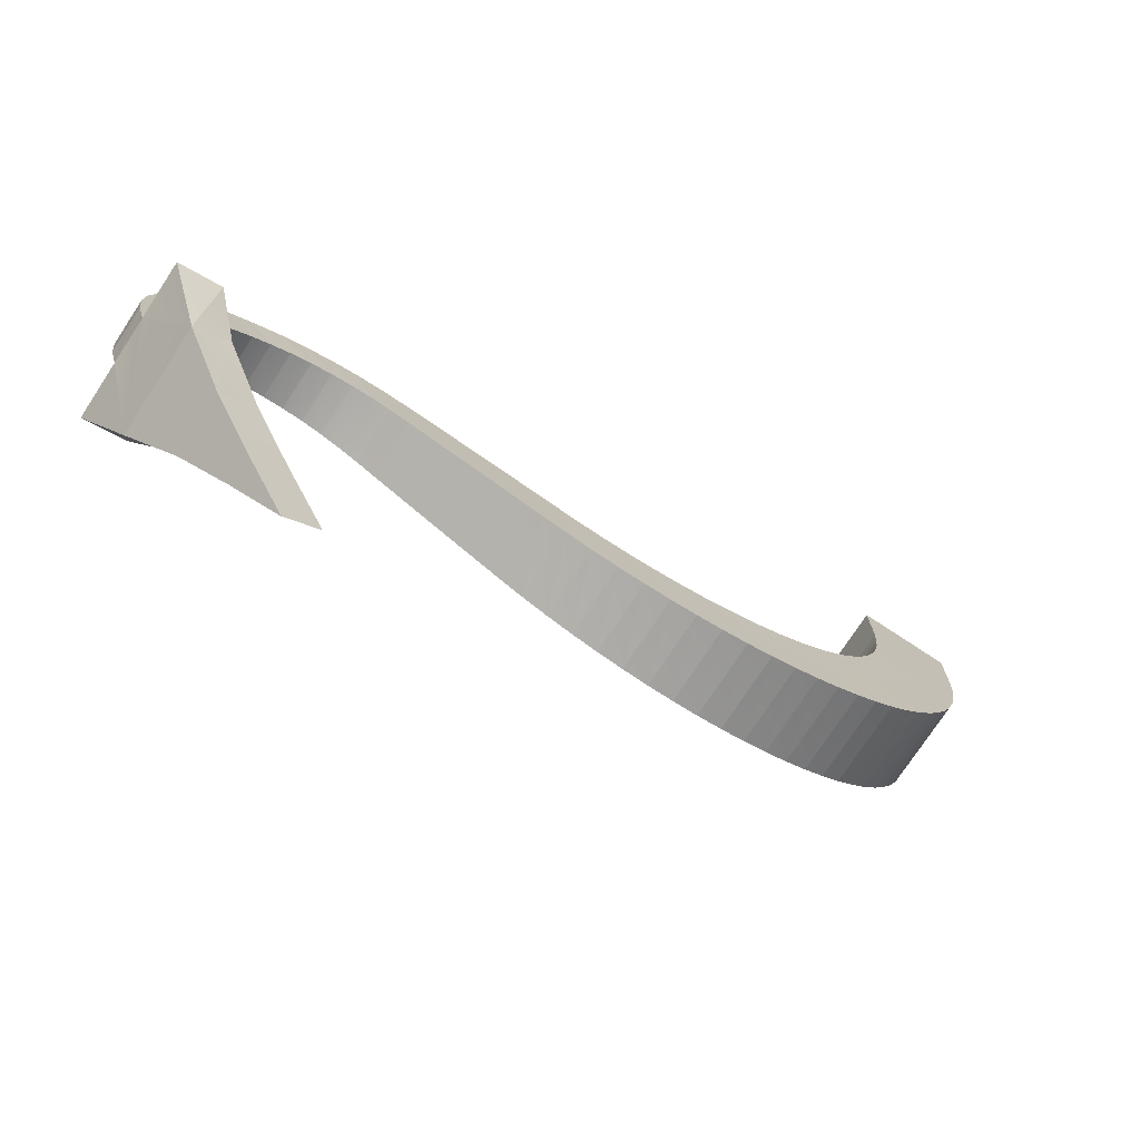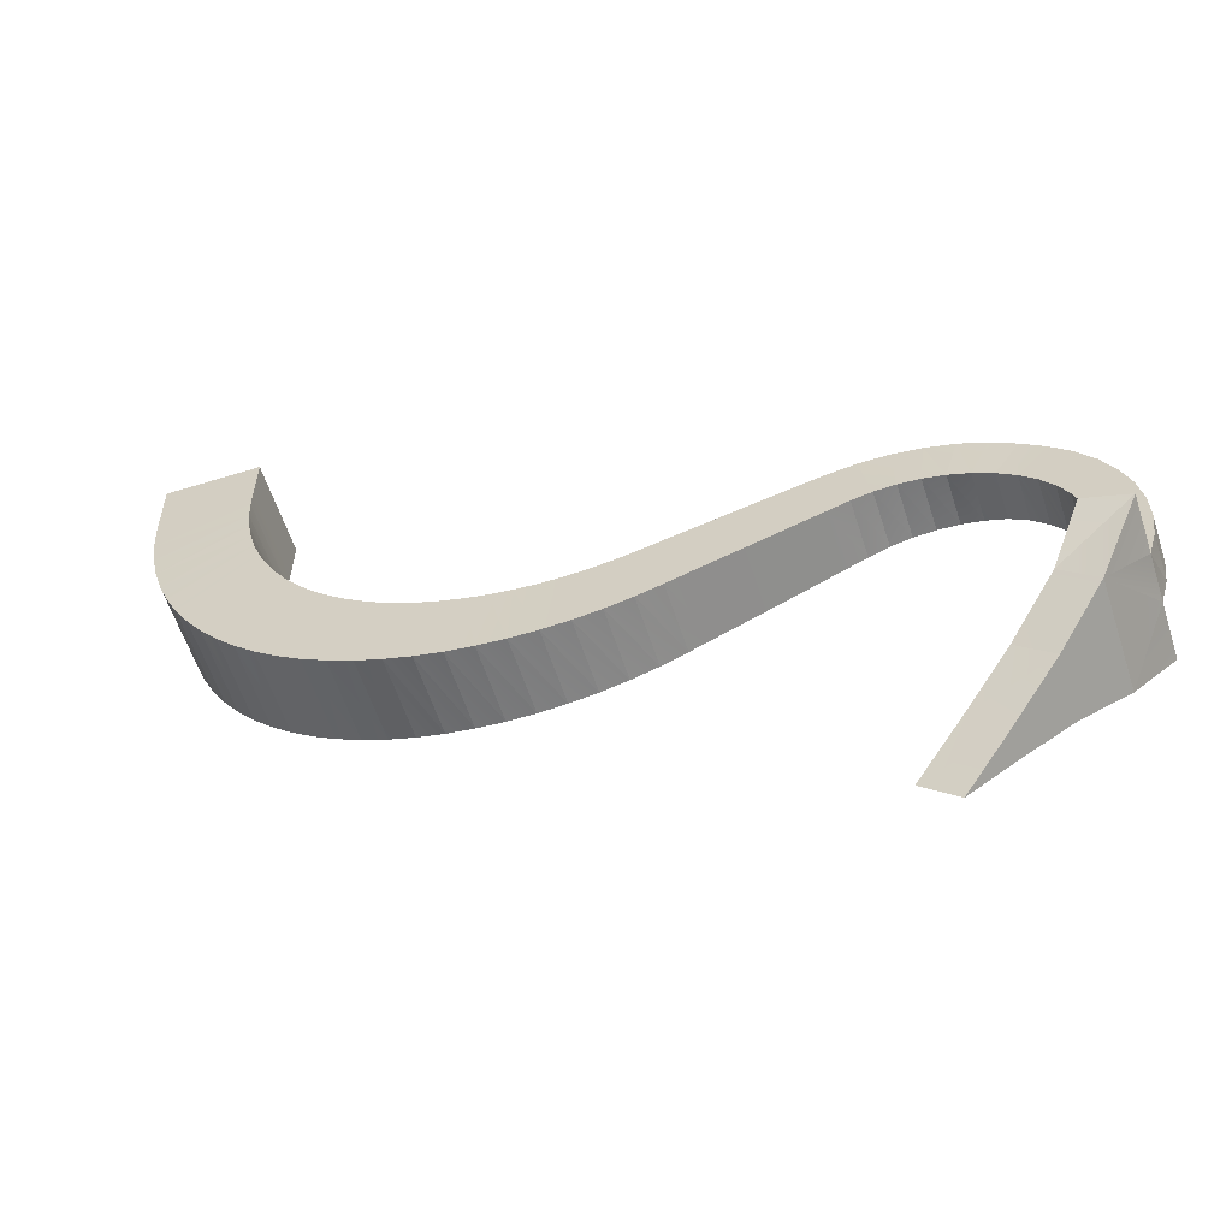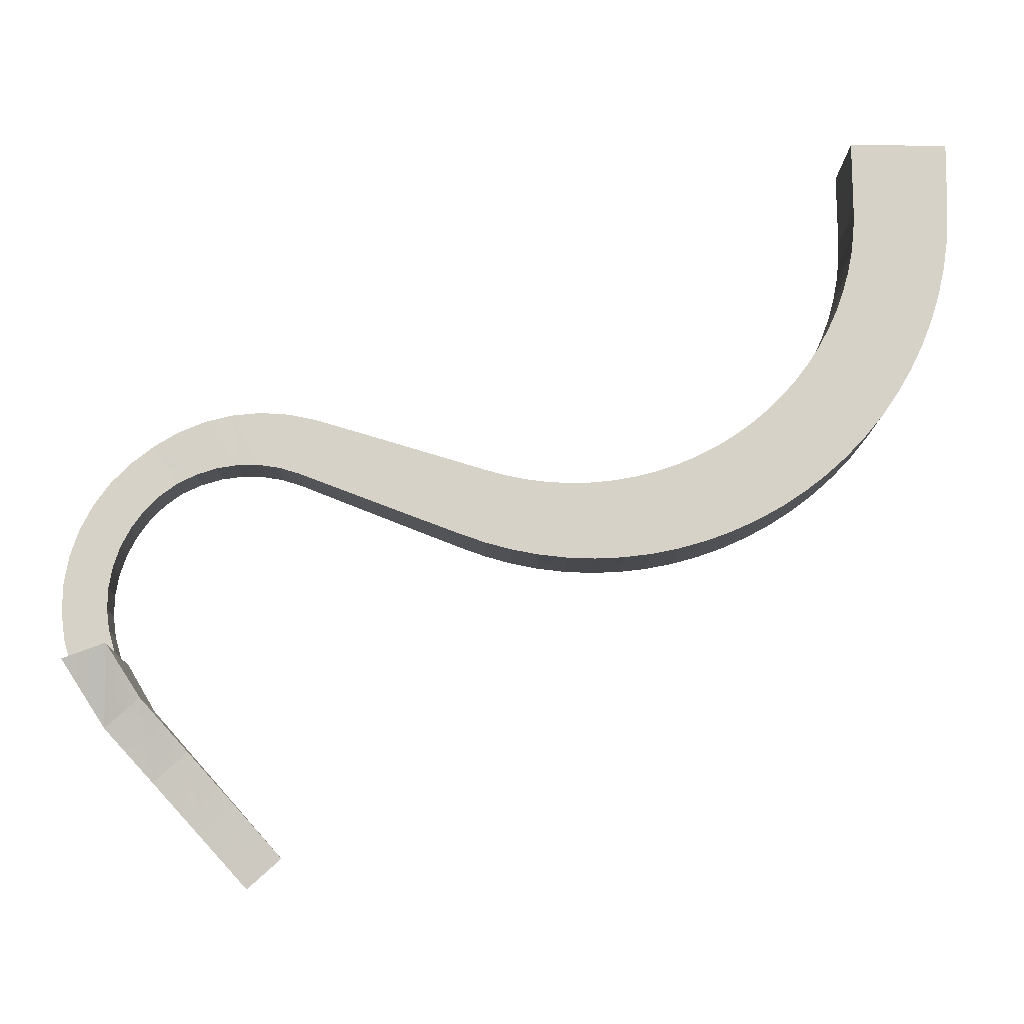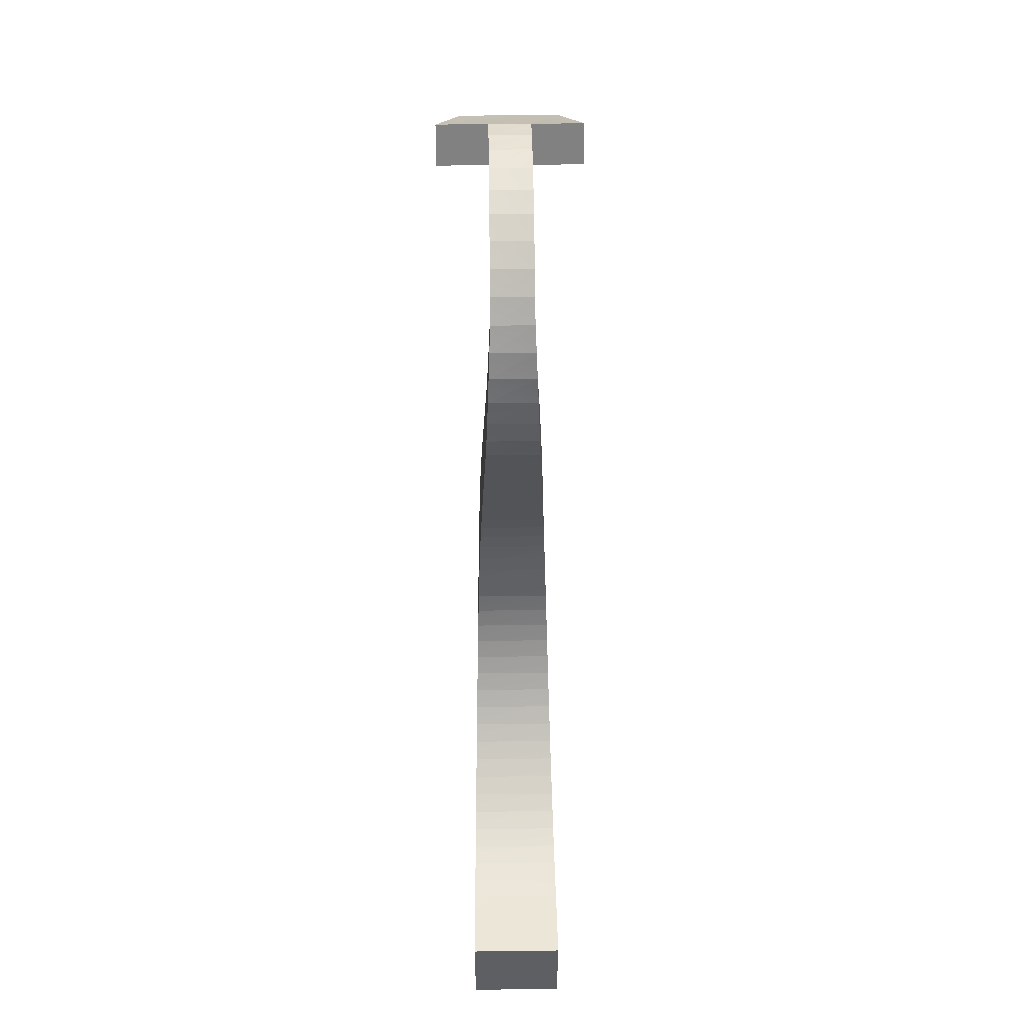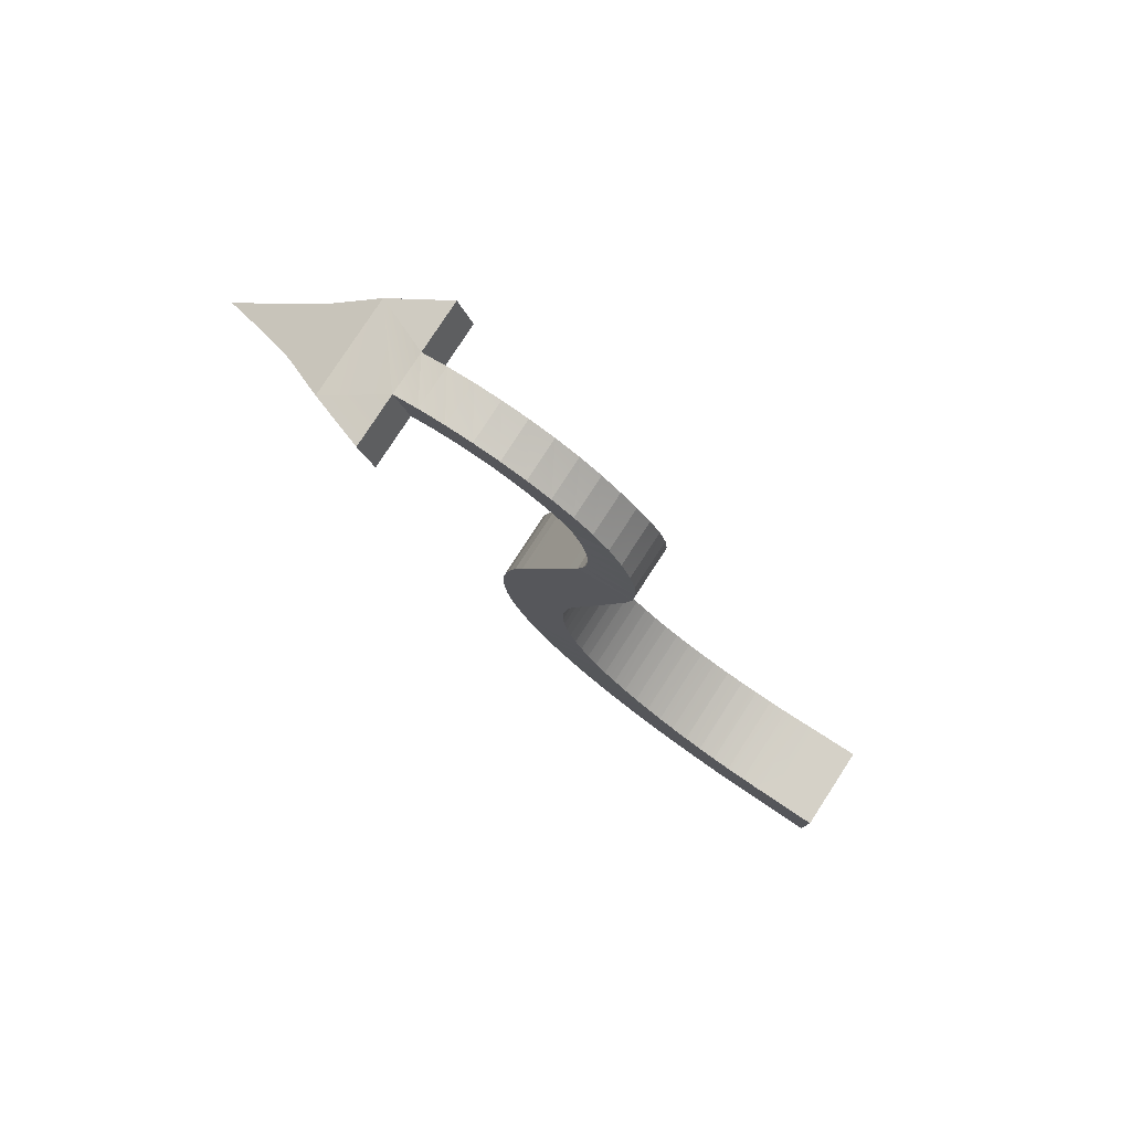
<metadata>
{"format":"obj","ext":"obj","renderer":"f3d","projection":"perspective","resolution":1024,"background":"white","views":[{"elev":-75.1,"azim":-123.3,"up":"+Z"},{"elev":-58.7,"azim":107.8,"up":"+Z"},{"elev":-12.2,"azim":-91.2,"up":"+Z"},{"elev":49.9,"azim":-0.8,"up":"+Y"},{"elev":79.7,"azim":-56.9,"up":"+Y"}]}
</metadata>
<code>
o Deviltail
v 0.4497 3.446 -6.884
v 0.658 3.711 -6.46
v 0.1898 3.711 -6.46
v 0.1898 4.067 -6.591
v 0.658 4.067 -6.591
v 0.4497 3.728 -7.138
v 0.2597 3.061 -7.311
v -0.4497 3.446 -6.884
v -0.2597 3.343 -7.565
v -0.2597 3.061 -7.311
v -0.4149 -2.585 -2
v 0.4149 -2.585 -2
v 0.4132 -2.587 -2.211
v -0.4149 -3.415 -2
v -0.4132 -2.587 -2.211
v 0.4149 -3.415 -2
v 0.4132 -3.413 -2.211
v -0.4132 -3.413 -2.211
v -0.1898 3.711 -6.46
v -0.1898 4.067 -6.591
v -0.658 4.067 -6.591
v -0.1226 2.676 -7.739
v -0.1226 2.959 -7.993
v 0 2.574 -8.42
v -0.4497 3.728 -7.138
v -0.4478 3.725 -7.142
v -0.658 3.711 -6.46
v 0.2597 3.343 -7.565
v 0.1226 2.676 -7.739
v 0.1226 2.959 -7.993
v 0 2.292 -8.166
v 0.4113 -3.411 -2.422
v 0.4113 -2.589 -2.422
v -0.4113 -3.411 -2.422
v -0.4113 -2.589 -2.422
v 0.4093 -3.409 -2.641
v 0.4093 -2.59 -2.625
v -0.4093 -3.409 -2.641
v -0.4093 -2.59 -2.625
v 0.407 -3.393 -2.882
v 0.407 -2.582 -2.805
v -0.407 -3.393 -2.882
v -0.407 -2.582 -2.805
v 0.4046 -3.358 -3.121
v 0.4046 -2.561 -2.983
v -0.4046 -3.358 -3.121
v -0.4046 -2.561 -2.983
v 0.402 -3.305 -3.357
v 0.402 -2.526 -3.16
v -0.402 -3.305 -3.357
v -0.402 -2.526 -3.16
v 0.3991 -3.235 -3.588
v 0.3991 -2.478 -3.334
v -0.3991 -3.235 -3.588
v -0.3991 -2.478 -3.334
v 0.3961 -3.147 -3.812
v 0.3961 -2.417 -3.504
v -0.3961 -3.147 -3.812
v -0.3961 -2.417 -3.504
v 0.393 -3.042 -4.029
v 0.393 -2.343 -3.669
v -0.393 -3.042 -4.029
v -0.393 -2.343 -3.669
v 0.3896 -2.92 -4.237
v 0.3896 -2.257 -3.829
v -0.3896 -2.92 -4.237
v -0.3896 -2.257 -3.829
v 0.386 -2.784 -4.435
v 0.386 -2.159 -3.981
v -0.386 -2.784 -4.435
v -0.386 -2.159 -3.981
v 0.3823 -2.632 -4.621
v 0.3823 -2.05 -4.127
v -0.3823 -2.632 -4.621
v -0.3823 -2.05 -4.127
v 0.3784 -2.467 -4.796
v 0.3784 -1.93 -4.263
v -0.3784 -2.467 -4.796
v -0.3784 -1.93 -4.263
v 0.3743 -2.29 -4.956
v 0.3743 -1.799 -4.391
v -0.3743 -2.29 -4.956
v -0.3743 -1.799 -4.391
v 0.37 -2.101 -5.103
v 0.37 -1.66 -4.509
v -0.37 -2.101 -5.103
v -0.37 -1.66 -4.509
v 0.3655 -1.901 -5.234
v 0.3655 -1.511 -4.616
v -0.3655 -1.901 -5.234
v -0.3655 -1.511 -4.616
v 0.3608 -1.692 -5.349
v 0.3608 -1.355 -4.711
v -0.3608 -1.692 -5.349
v -0.3608 -1.355 -4.711
v 0.356 -1.475 -5.448
v 0.356 -1.192 -4.795
v -0.356 -1.475 -5.448
v -0.356 -1.192 -4.795
v 0.3509 -1.252 -5.53
v 0.3509 -1.022 -4.867
v -0.3509 -1.252 -5.53
v -0.3509 -1.022 -4.867
v 0.3457 -1.024 -5.594
v 0.3457 -0.8472 -4.926
v -0.3457 -1.024 -5.594
v -0.3457 -0.8472 -4.926
v 0.3403 -0.7911 -5.641
v 0.3403 -0.668 -4.971
v -0.3403 -0.7911 -5.641
v -0.3403 -0.668 -4.971
v 0.3347 -0.5562 -5.669
v 0.3347 -0.4855 -5.003
v -0.3347 -0.5562 -5.669
v -0.3347 -0.4855 -5.003
v 0.3289 -0.3202 -5.679
v 0.3289 -0.3007 -5.022
v -0.3289 -0.3202 -5.679
v -0.3289 -0.3007 -5.022
v 0.3229 -0.08462 -5.671
v 0.3229 -0.1145 -5.026
v -0.3229 -0.08462 -5.671
v -0.3229 -0.1145 -5.026
v 0.3168 0.1492 -5.645
v 0.3168 0.07186 -5.017
v -0.3168 0.1492 -5.645
v -0.3168 0.07186 -5.017
v 0.3105 0.38 -5.602
v 0.3105 0.2575 -4.993
v -0.3105 0.38 -5.602
v -0.3105 0.2575 -4.993
v 0.3039 0.6062 -5.54
v 0.3039 0.4413 -4.955
v -0.3039 0.6062 -5.54
v -0.3039 0.4413 -4.955
v 0.2972 0.8213 -5.464
v 0.2972 0.6278 -4.902
v -0.2972 0.8213 -5.464
v -0.2972 0.6278 -4.902
v 0.2903 1.019 -5.389
v 0.2903 0.8295 -4.84
v -0.2903 1.019 -5.389
v -0.2903 0.8295 -4.84
v 0.2832 1.216 -5.314
v 0.2832 1.031 -4.778
v -0.2832 1.216 -5.314
v -0.2832 1.031 -4.778
v 0.276 1.413 -5.238
v 0.276 1.233 -4.716
v -0.276 1.413 -5.238
v -0.276 1.233 -4.716
v 0.2685 1.61 -5.163
v 0.2685 1.435 -4.655
v -0.2685 1.61 -5.163
v -0.2685 1.435 -4.655
v 0.2609 1.807 -5.087
v 0.2609 1.637 -4.593
v -0.2609 1.807 -5.087
v -0.2609 1.637 -4.593
v 0.2531 2.004 -5.011
v 0.2531 1.839 -4.532
v -0.2531 2.004 -5.011
v -0.2531 1.839 -4.532
v 0.245 2.198 -4.935
v 0.245 2.043 -4.47
v -0.245 2.198 -4.935
v -0.245 2.043 -4.47
v 0.2369 2.366 -4.884
v 0.2369 2.284 -4.418
v -0.2369 2.366 -4.884
v -0.2369 2.284 -4.418
v 0.2285 2.54 -4.859
v 0.2285 2.529 -4.402
v -0.2285 2.54 -4.859
v -0.2285 2.529 -4.402
v 0.2199 2.717 -4.86
v 0.2199 2.773 -4.423
v -0.2199 2.717 -4.86
v -0.2199 2.773 -4.423
v 0.2112 2.894 -4.887
v 0.2112 3.009 -4.481
v -0.2112 2.894 -4.887
v -0.2112 3.009 -4.481
v 0.2022 3.066 -4.94
v 0.2022 3.233 -4.572
v -0.2022 3.066 -4.94
v -0.2022 3.233 -4.572
v 0.1931 3.229 -5.019
v 0.1931 3.44 -4.696
v -0.1931 3.229 -5.019
v -0.1931 3.44 -4.696
v 0.1898 3.376 -5.127
v 0.1898 3.628 -4.843
v -0.1898 3.376 -5.127
v -0.1898 3.628 -4.843
v 0.1898 3.503 -5.258
v 0.1898 3.794 -5.015
v -0.1898 3.503 -5.258
v -0.1898 3.794 -5.015
v 0.1898 3.609 -5.406
v 0.1898 3.934 -5.209
v -0.1898 3.609 -5.406
v -0.1898 3.934 -5.209
v 0.1898 3.692 -5.569
v 0.1898 4.042 -5.423
v -0.1898 3.692 -5.569
v -0.1898 4.042 -5.423
v 0.1898 3.749 -5.742
v 0.1898 4.117 -5.649
v -0.1898 3.749 -5.742
v -0.1898 4.117 -5.649
v 0.1898 3.78 -5.922
v 0.1898 4.158 -5.885
v -0.1898 3.78 -5.922
v -0.1898 4.158 -5.885
v 0.1898 3.784 -6.104
v 0.1898 4.163 -6.124
v -0.1898 3.784 -6.104
v -0.1898 4.163 -6.124
v 0.1898 3.761 -6.285
v 0.1898 4.133 -6.361
v -0.1898 3.761 -6.285
v -0.1898 4.133 -6.361
f 1 2 3
f 4 5 6
f 7 1 8
f 9 10 8
f 11 12 13
f 14 11 15
f 12 16 17
f 16 14 18
f 12 11 14
f 19 20 21
f 4 3 2
f 22 23 24
f 5 2 1
f 10 9 23
f 8 25 26
f 27 21 25
f 7 28 6
f 29 30 28
f 31 24 30
f 32 33 13
f 34 32 17
f 35 34 18
f 33 35 15
f 36 37 33
f 38 36 32
f 39 38 34
f 37 39 35
f 40 41 37
f 42 40 36
f 43 42 38
f 41 43 39
f 44 45 41
f 46 44 40
f 47 46 42
f 45 47 43
f 48 49 45
f 50 48 44
f 51 50 46
f 49 51 47
f 52 53 49
f 54 52 48
f 55 54 50
f 53 55 51
f 56 57 53
f 58 56 52
f 59 58 54
f 57 59 55
f 60 61 57
f 62 60 56
f 63 62 58
f 61 63 59
f 64 65 61
f 66 64 60
f 67 66 62
f 65 67 63
f 68 69 65
f 70 68 64
f 71 70 66
f 69 71 67
f 72 73 69
f 74 72 68
f 75 74 70
f 73 75 71
f 76 77 73
f 78 76 72
f 79 78 74
f 77 79 75
f 80 81 77
f 82 80 76
f 83 82 78
f 81 83 79
f 84 85 81
f 86 84 80
f 87 86 82
f 85 87 83
f 88 89 85
f 90 88 84
f 91 90 86
f 89 91 87
f 92 93 89
f 94 92 88
f 95 94 90
f 93 95 91
f 96 97 93
f 98 96 92
f 99 98 94
f 97 99 95
f 100 101 97
f 102 100 96
f 103 102 98
f 101 103 99
f 104 105 101
f 106 104 100
f 107 106 102
f 105 107 103
f 108 109 105
f 110 108 104
f 111 110 106
f 109 111 107
f 112 113 109
f 114 112 108
f 115 114 110
f 113 115 111
f 116 117 113
f 118 116 112
f 119 118 114
f 117 119 115
f 120 121 117
f 122 120 116
f 123 122 118
f 121 123 119
f 124 125 121
f 126 124 120
f 127 126 122
f 125 127 123
f 128 129 125
f 130 128 124
f 131 130 126
f 129 131 127
f 132 133 129
f 134 132 128
f 135 134 130
f 133 135 131
f 136 137 133
f 138 136 132
f 139 138 134
f 137 139 135
f 140 141 137
f 142 140 136
f 143 142 138
f 141 143 139
f 144 145 141
f 146 144 140
f 147 146 142
f 145 147 143
f 148 149 145
f 150 148 144
f 151 150 146
f 149 151 147
f 152 153 149
f 154 152 148
f 155 154 150
f 153 155 151
f 156 157 153
f 158 156 152
f 159 158 154
f 157 159 155
f 160 161 157
f 162 160 156
f 163 162 158
f 161 163 159
f 164 165 161
f 166 164 160
f 167 166 162
f 165 167 163
f 168 169 165
f 170 168 164
f 171 170 166
f 169 171 167
f 172 173 169
f 174 172 168
f 175 174 170
f 173 175 171
f 176 177 173
f 178 176 172
f 179 178 174
f 177 179 175
f 180 181 177
f 182 180 176
f 183 182 178
f 181 183 179
f 184 185 181
f 186 184 180
f 187 186 182
f 185 187 183
f 188 189 185
f 190 188 184
f 191 190 186
f 189 191 187
f 192 193 189
f 194 192 188
f 195 194 190
f 193 195 191
f 196 197 193
f 198 196 192
f 199 198 194
f 197 199 195
f 200 201 197
f 202 200 196
f 203 202 198
f 201 203 199
f 204 205 201
f 206 204 200
f 207 206 202
f 205 207 203
f 208 209 205
f 210 208 204
f 211 210 206
f 209 211 207
f 212 213 209
f 214 212 208
f 215 214 210
f 213 215 211
f 216 217 213
f 218 216 212
f 219 218 214
f 217 219 215
f 220 221 217
f 222 220 216
f 223 222 218
f 221 223 219
f 3 4 221
f 19 3 220
f 20 19 222
f 4 20 223
f 26 9 8
f 15 11 13
f 18 14 15
f 13 12 17
f 17 16 18
f 16 12 14
f 27 19 21
f 5 4 2
f 31 22 24
f 6 5 1
f 22 10 23
f 8 27 25
f 1 7 6
f 7 29 28
f 29 31 30
f 17 32 13
f 18 34 17
f 15 35 18
f 13 33 15
f 32 36 33
f 34 38 32
f 35 39 34
f 33 37 35
f 36 40 37
f 38 42 36
f 39 43 38
f 37 41 39
f 40 44 41
f 42 46 40
f 43 47 42
f 41 45 43
f 44 48 45
f 46 50 44
f 47 51 46
f 45 49 47
f 48 52 49
f 50 54 48
f 51 55 50
f 49 53 51
f 52 56 53
f 54 58 52
f 55 59 54
f 53 57 55
f 56 60 57
f 58 62 56
f 59 63 58
f 57 61 59
f 60 64 61
f 62 66 60
f 63 67 62
f 61 65 63
f 64 68 65
f 66 70 64
f 67 71 66
f 65 69 67
f 68 72 69
f 70 74 68
f 71 75 70
f 69 73 71
f 72 76 73
f 74 78 72
f 75 79 74
f 73 77 75
f 76 80 77
f 78 82 76
f 79 83 78
f 77 81 79
f 80 84 81
f 82 86 80
f 83 87 82
f 81 85 83
f 84 88 85
f 86 90 84
f 87 91 86
f 85 89 87
f 88 92 89
f 90 94 88
f 91 95 90
f 89 93 91
f 92 96 93
f 94 98 92
f 95 99 94
f 93 97 95
f 96 100 97
f 98 102 96
f 99 103 98
f 97 101 99
f 100 104 101
f 102 106 100
f 103 107 102
f 101 105 103
f 104 108 105
f 106 110 104
f 107 111 106
f 105 109 107
f 108 112 109
f 110 114 108
f 111 115 110
f 109 113 111
f 112 116 113
f 114 118 112
f 115 119 114
f 113 117 115
f 116 120 117
f 118 122 116
f 119 123 118
f 117 121 119
f 120 124 121
f 122 126 120
f 123 127 122
f 121 125 123
f 124 128 125
f 126 130 124
f 127 131 126
f 125 129 127
f 128 132 129
f 130 134 128
f 131 135 130
f 129 133 131
f 132 136 133
f 134 138 132
f 135 139 134
f 133 137 135
f 136 140 137
f 138 142 136
f 139 143 138
f 137 141 139
f 140 144 141
f 142 146 140
f 143 147 142
f 141 145 143
f 144 148 145
f 146 150 144
f 147 151 146
f 145 149 147
f 148 152 149
f 150 154 148
f 151 155 150
f 149 153 151
f 152 156 153
f 154 158 152
f 155 159 154
f 153 157 155
f 156 160 157
f 158 162 156
f 159 163 158
f 157 161 159
f 160 164 161
f 162 166 160
f 163 167 162
f 161 165 163
f 164 168 165
f 166 170 164
f 167 171 166
f 165 169 167
f 168 172 169
f 170 174 168
f 171 175 170
f 169 173 171
f 172 176 173
f 174 178 172
f 175 179 174
f 173 177 175
f 176 180 177
f 178 182 176
f 179 183 178
f 177 181 179
f 180 184 181
f 182 186 180
f 183 187 182
f 181 185 183
f 184 188 185
f 186 190 184
f 187 191 186
f 185 189 187
f 188 192 189
f 190 194 188
f 191 195 190
f 189 193 191
f 192 196 193
f 194 198 192
f 195 199 194
f 193 197 195
f 196 200 197
f 198 202 196
f 199 203 198
f 197 201 199
f 200 204 201
f 202 206 200
f 203 207 202
f 201 205 203
f 204 208 205
f 206 210 204
f 207 211 206
f 205 209 207
f 208 212 209
f 210 214 208
f 211 215 210
f 209 213 211
f 212 216 213
f 214 218 212
f 215 219 214
f 213 217 215
f 216 220 217
f 218 222 216
f 219 223 218
f 217 221 219
f 220 3 221
f 222 19 220
f 223 20 222
f 221 4 223
f 8 1 19
f 3 19 1
f 4 6 20
f 20 6 25
f 6 26 25
f 9 26 28
f 30 23 9
f 30 24 23
f 6 28 26
f 10 29 7
f 22 31 29
f 22 29 10
f 27 8 19
f 21 20 25
f 30 9 28
f 8 10 7

</code>
